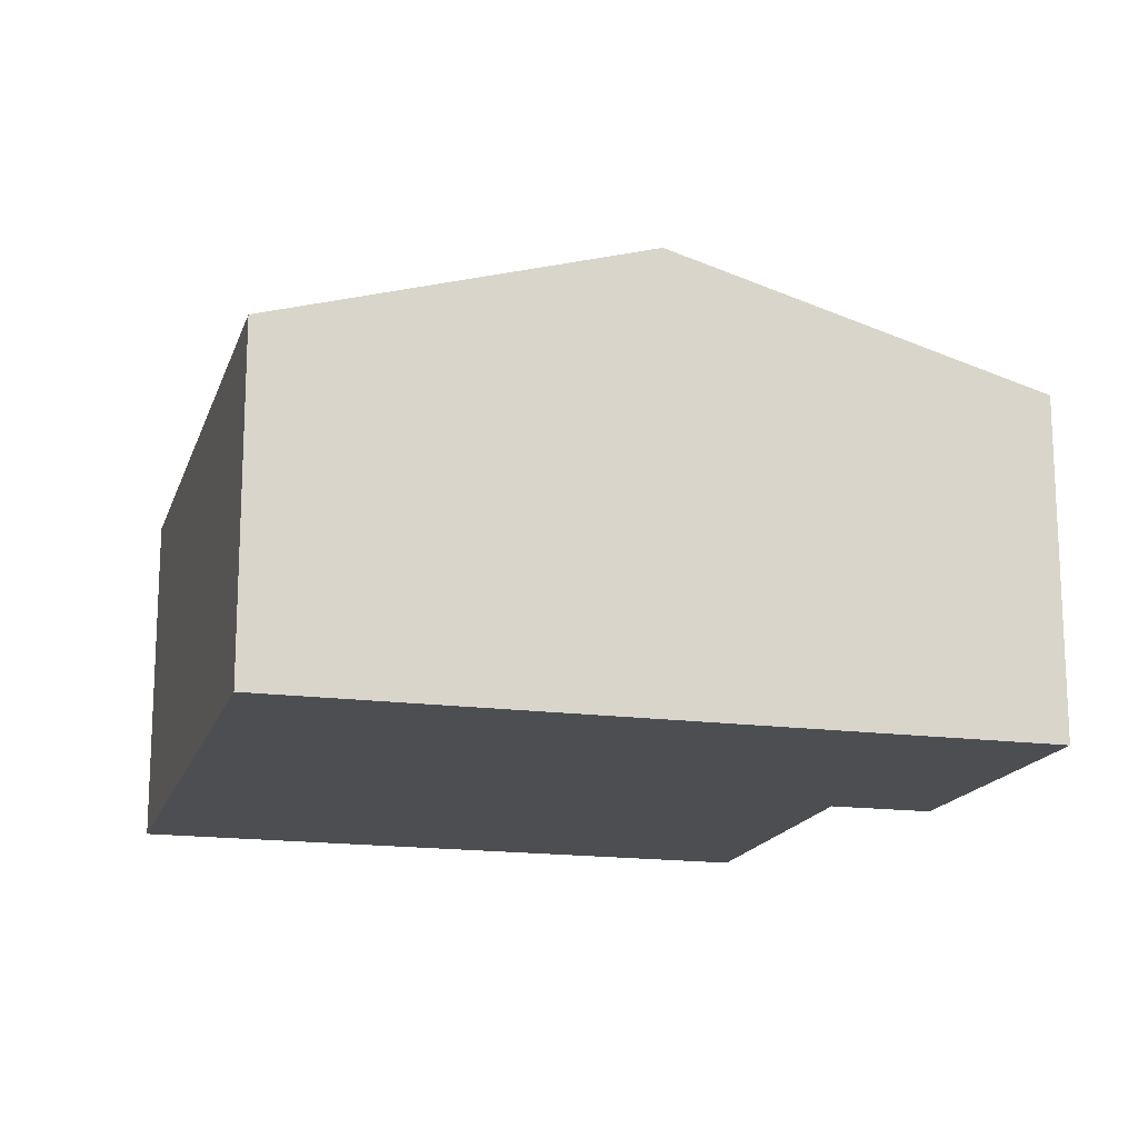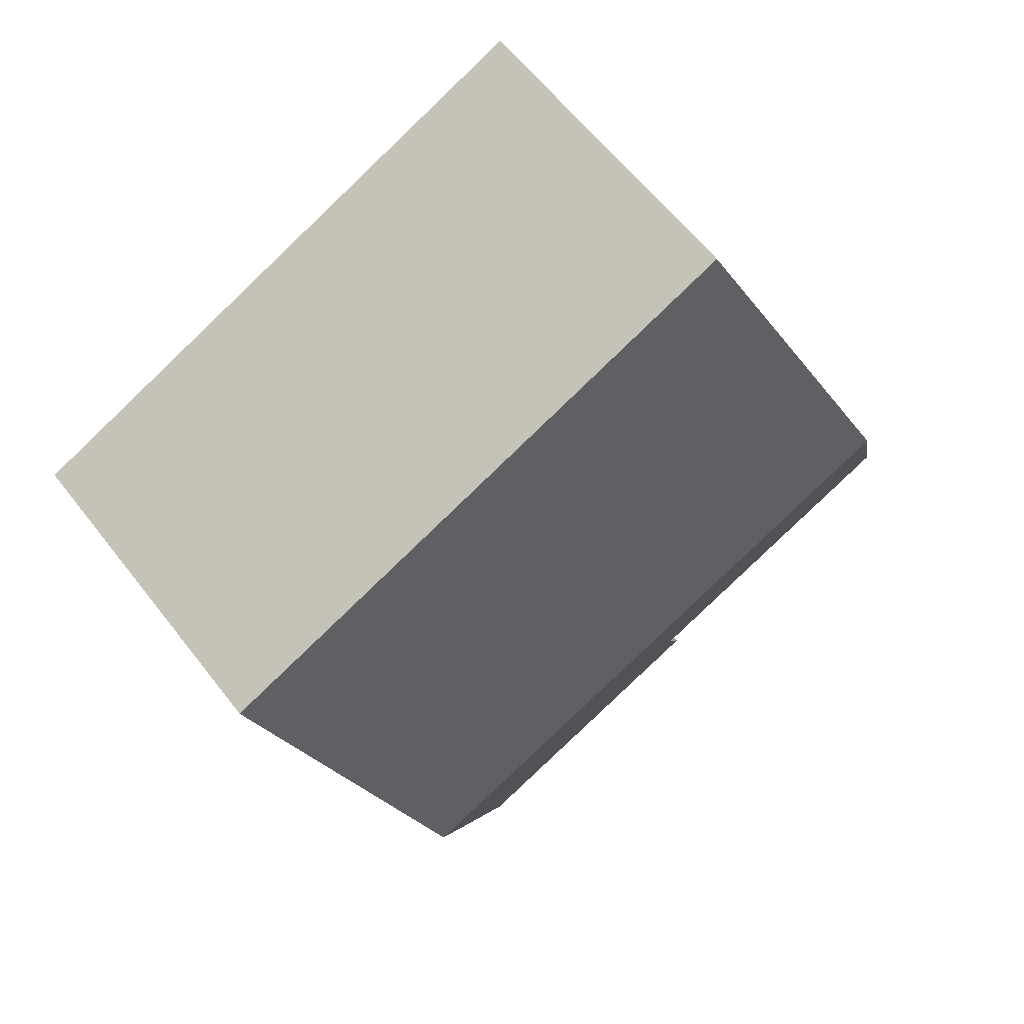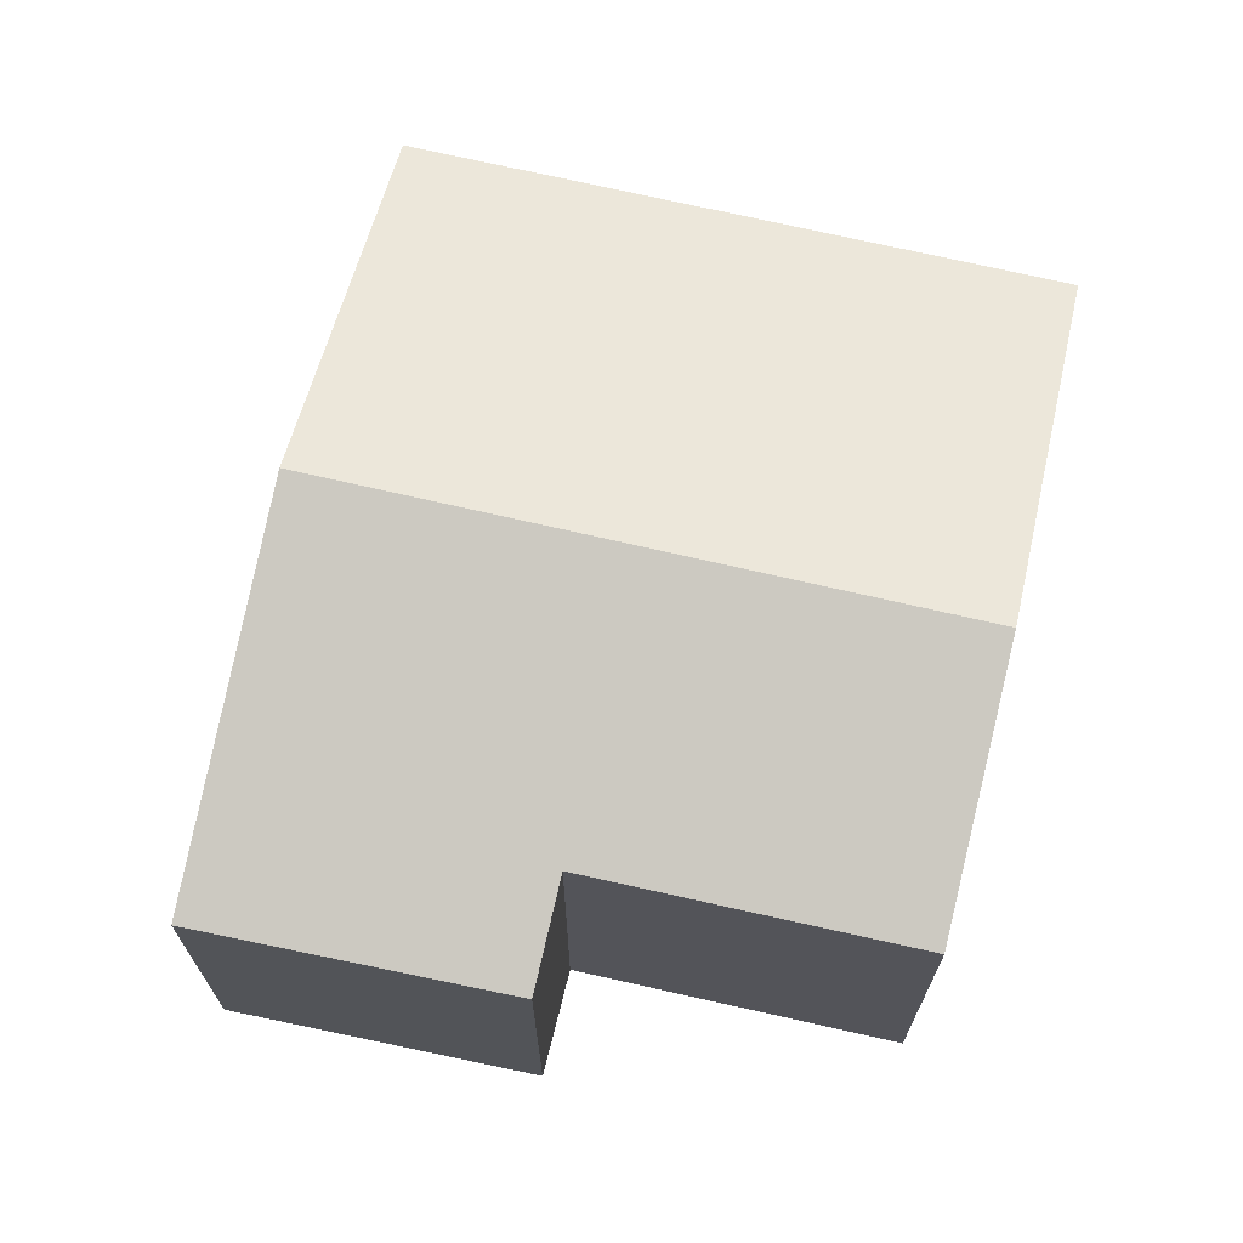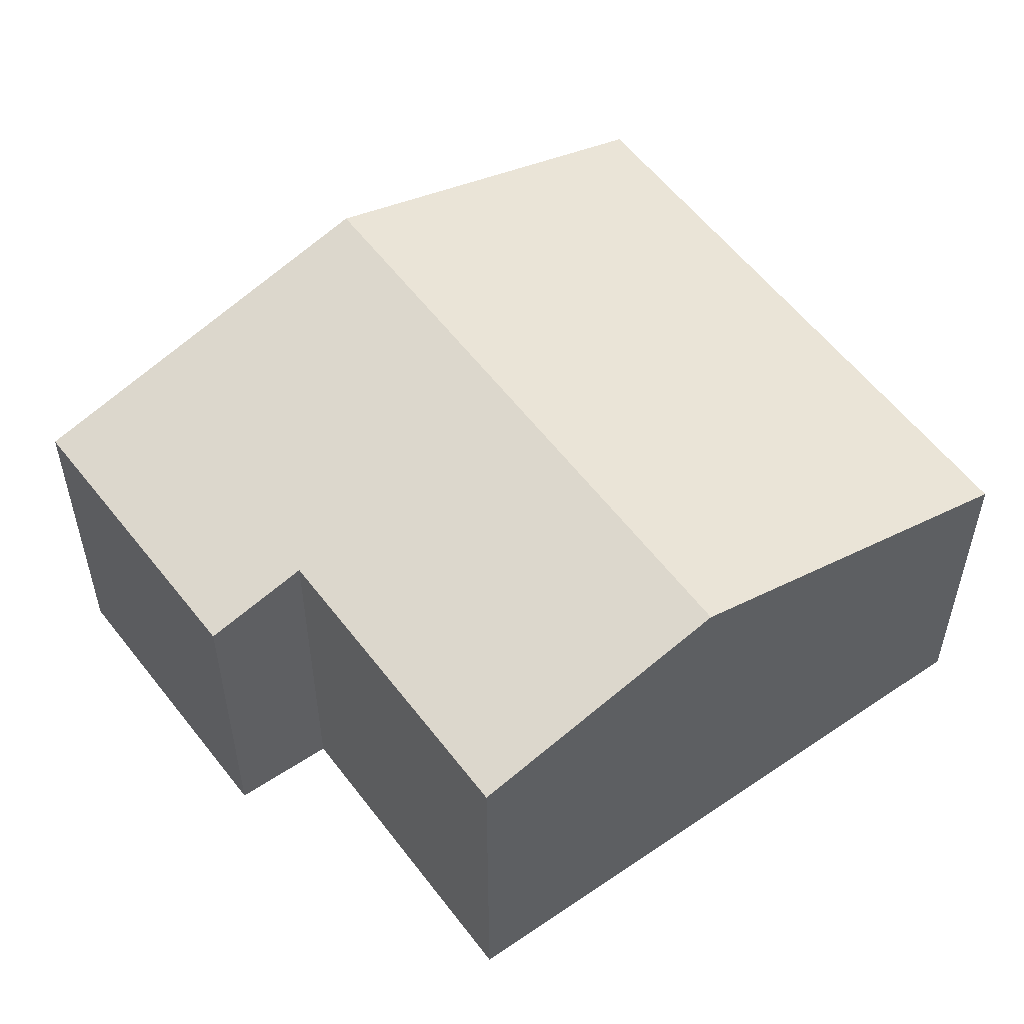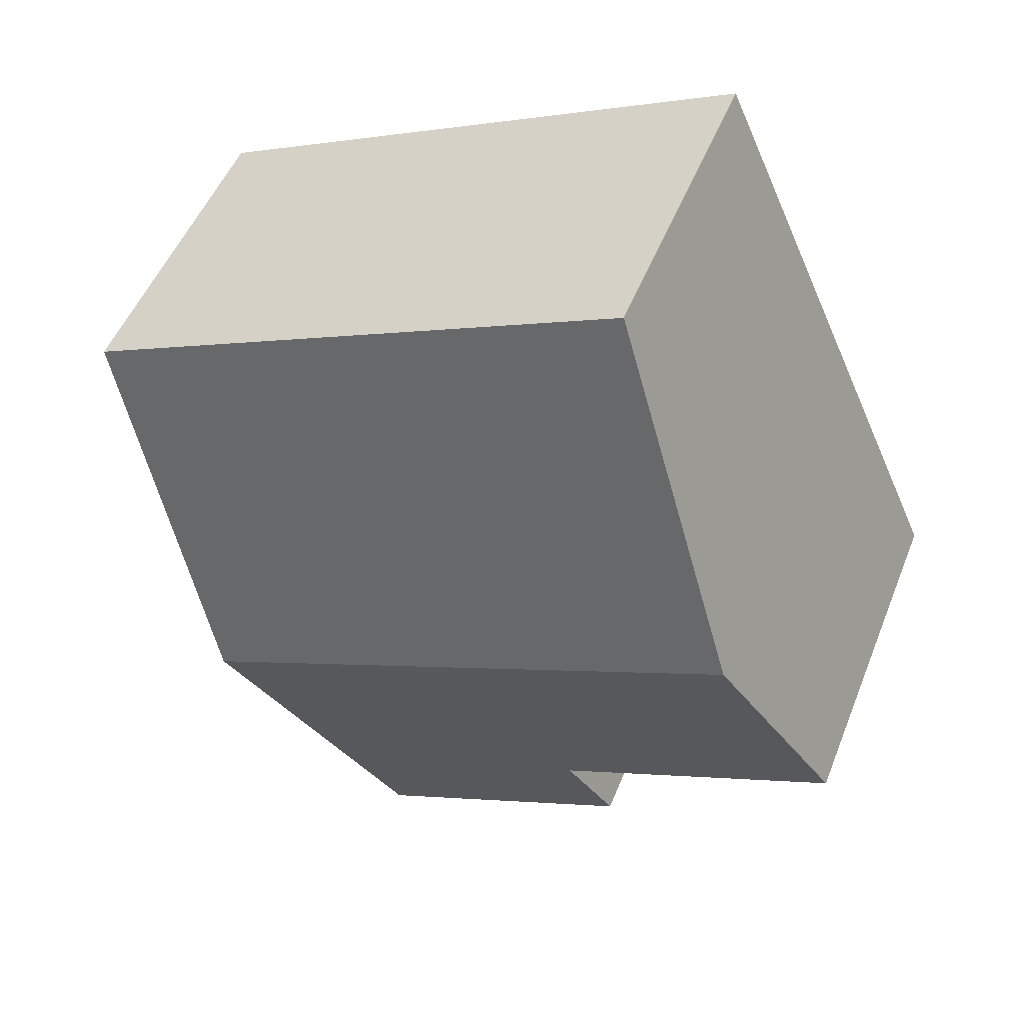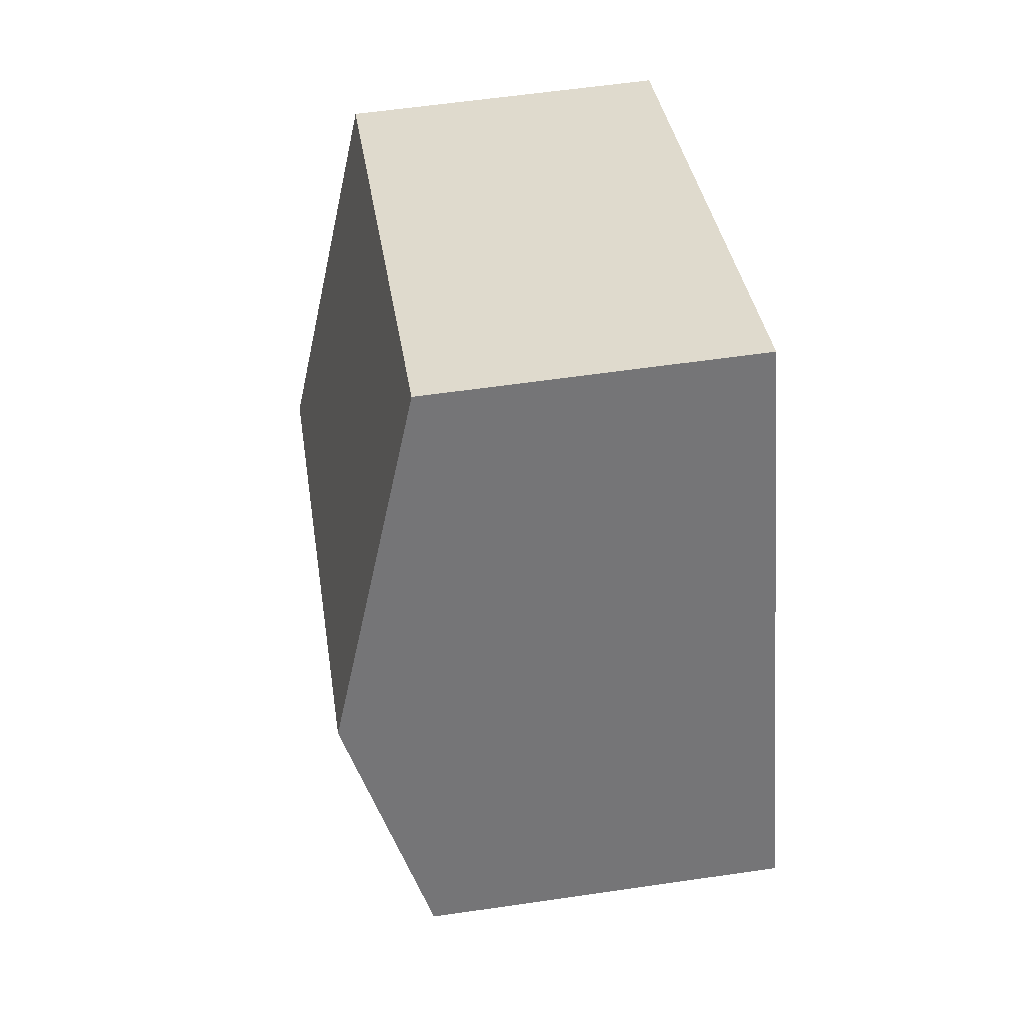
<metadata>
{"format":"obj","ext":"obj","renderer":"f3d","projection":"perspective","resolution":1024,"background":"white","views":[{"elev":-16.9,"azim":99.3,"up":"+Y"},{"elev":60.2,"azim":142.6,"up":"+Z"},{"elev":70.3,"azim":-142.3,"up":"+Y"},{"elev":55.1,"azim":-101.4,"up":"+Y"},{"elev":50.3,"azim":-158.8,"up":"+Z"},{"elev":58.4,"azim":-98.6,"up":"+Z"}]}
</metadata>
<code>
v  2.28 9.258 5.039
v  17.5 7.039 6.728
v  14.26 9.258 -0.438
v  5.523 7.039 12.21
v  5.202 7.067 -4.838
v  6.083 7.684 -2.837
v  11 7.026 -7.646
v  13.72 8.887 -1.636
v  0 7.698 4.714e-16
v  6.083 1.737e-16 -2.837
v  5.202 2.962e-16 -4.838
v  0 0 0
v  2.28 -3.086e-16 5.039
v  5.523 -7.474e-16 12.21
v  11 4.682e-16 -7.646
v  17.5 -4.12e-16 6.728
v  14.26 2.682e-17 -0.438
v  13.72 1.002e-16 -1.636
g defaultobject
f 1 2 3
f 2 1 4
f 5 6 7
f 8 1 3
f 1 8 7
f 1 7 6
f 1 6 9
f 5 10 6
f 10 5 11
f 12 1 9
f 1 12 4
f 4 12 13
f 4 13 14
f 6 12 9
f 12 6 10
f 7 11 5
f 11 7 15
f 14 2 4
f 2 14 16
f 16 3 2
f 3 16 17
f 3 17 8
f 8 17 7
f 7 17 18
f 7 18 15
f 13 16 14
f 16 13 12
f 16 12 17
f 17 12 10
f 17 10 11
f 17 11 18
f 18 11 15

</code>
